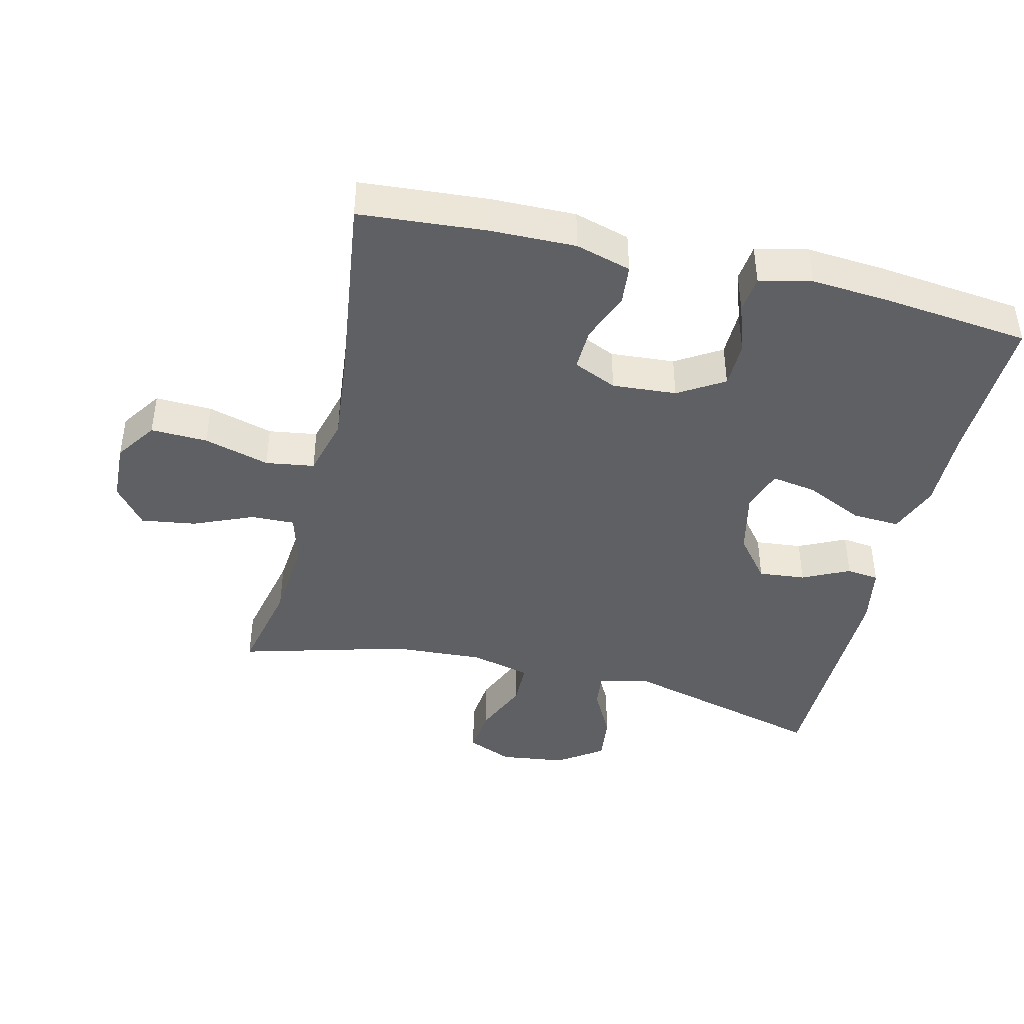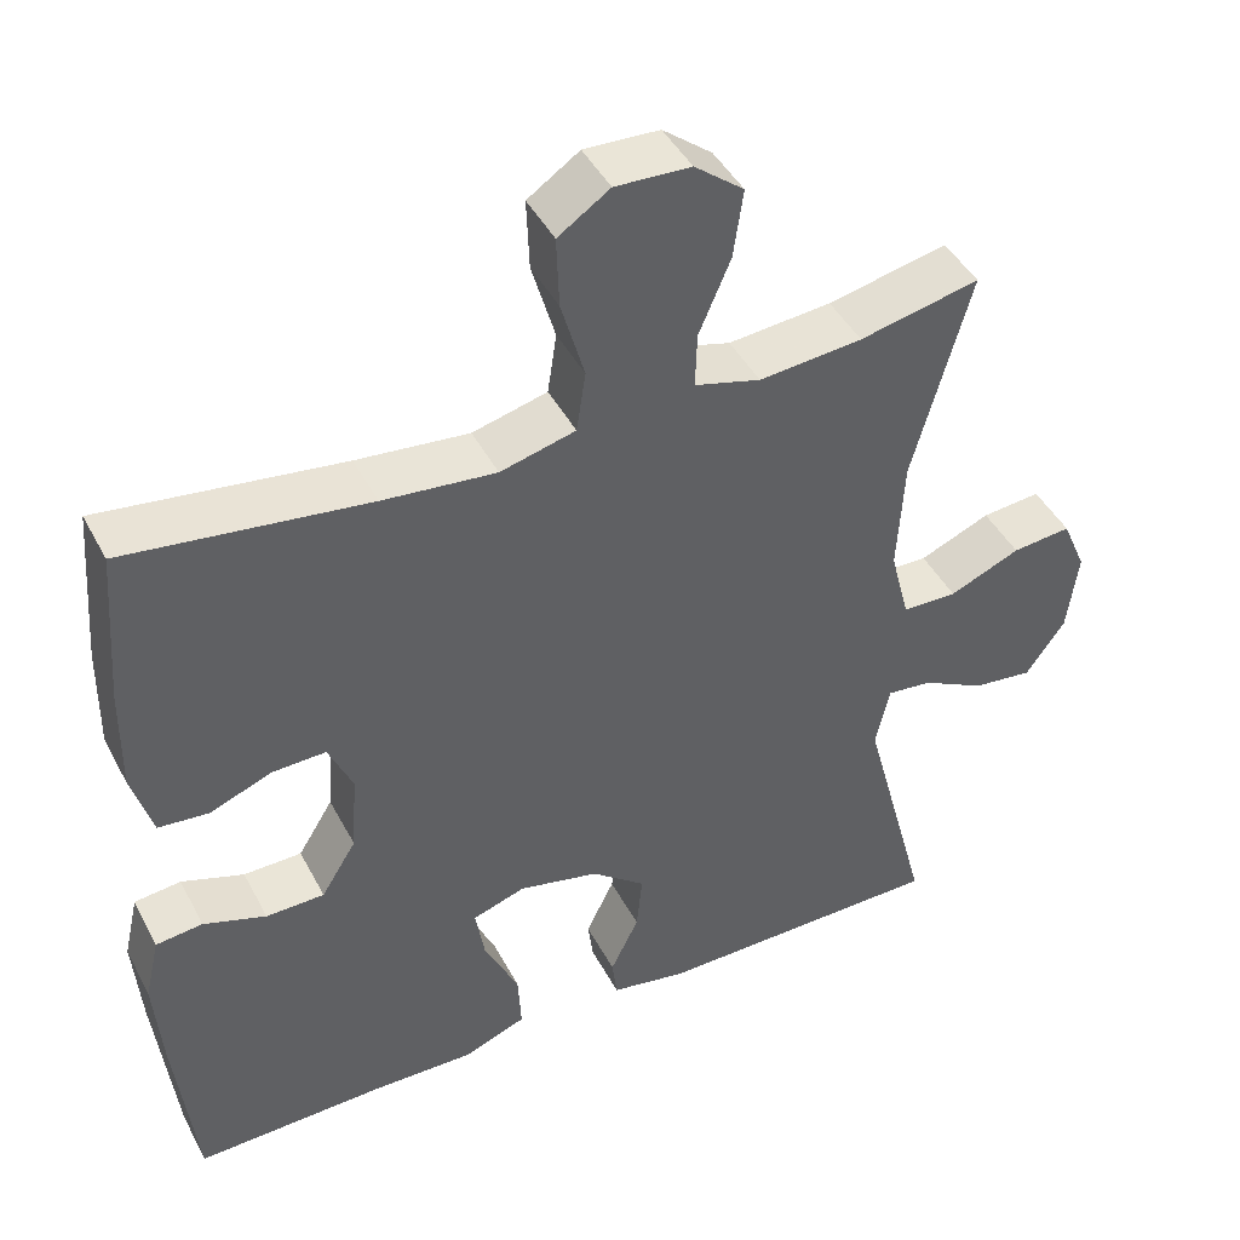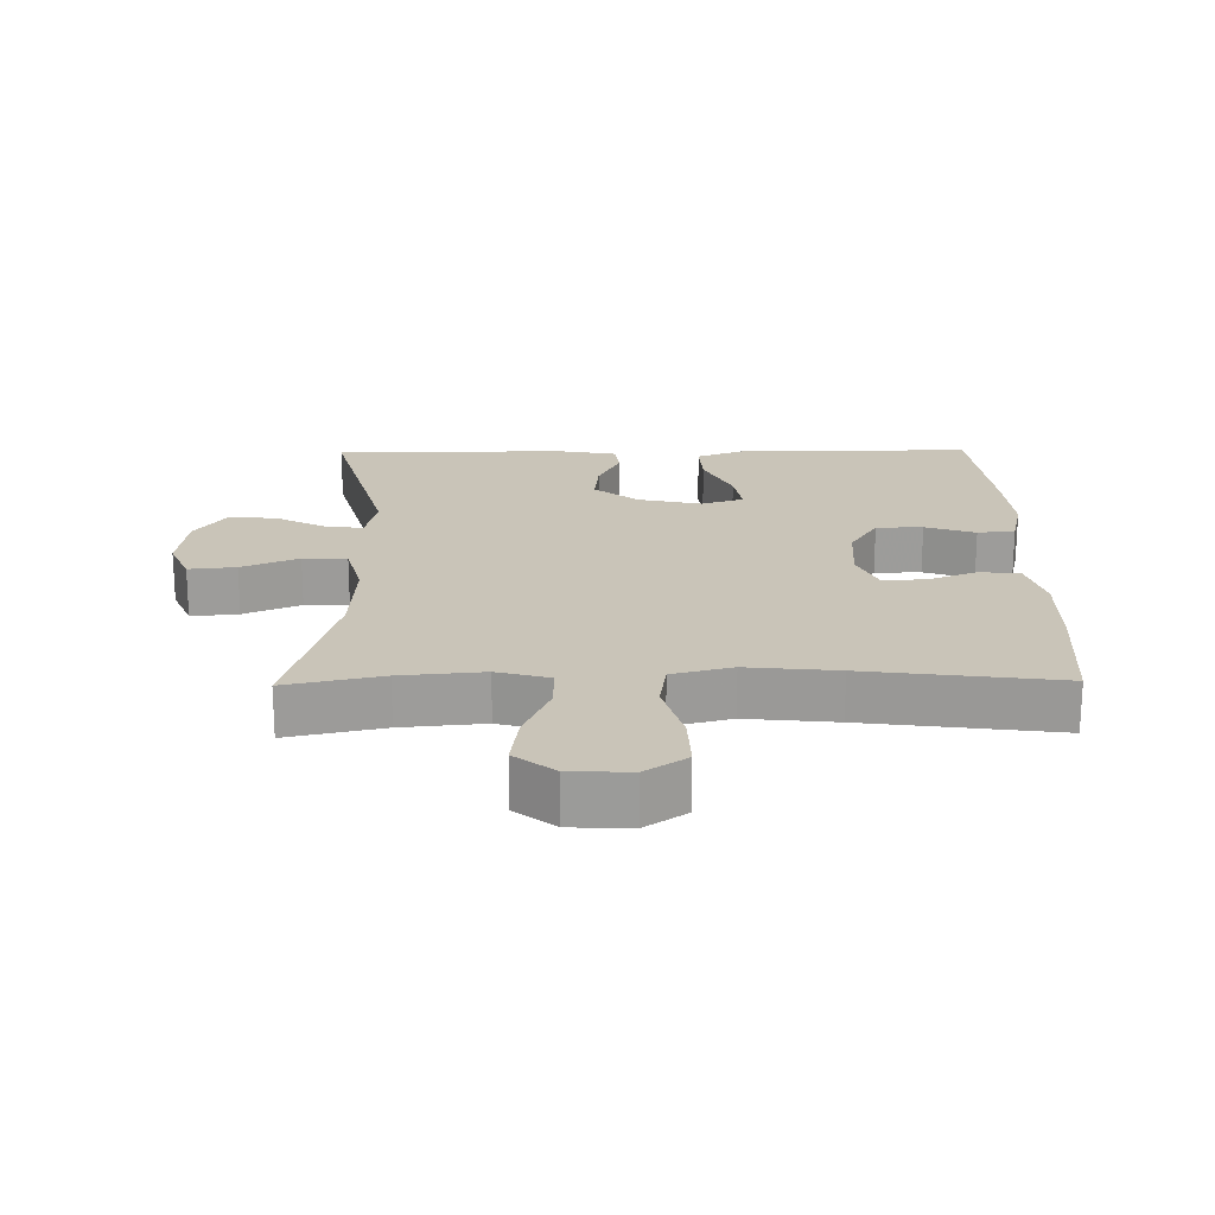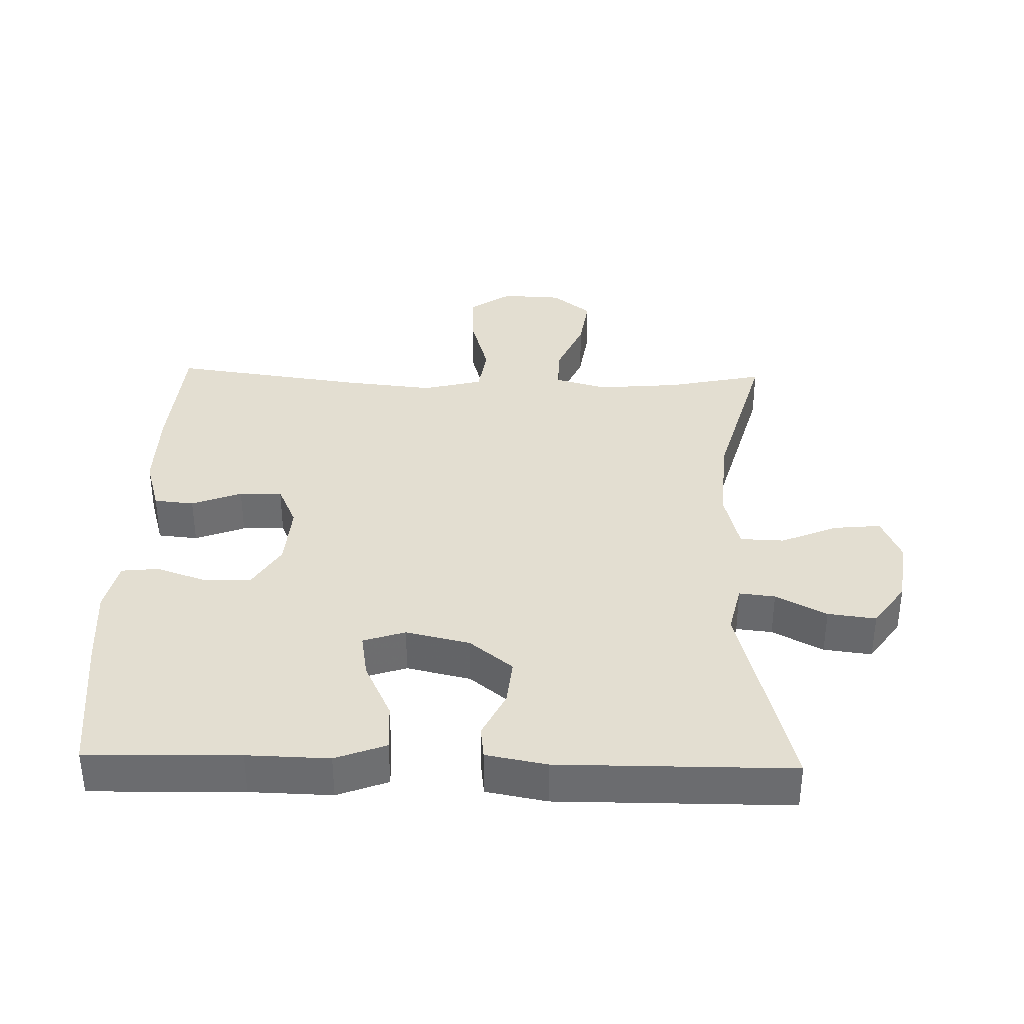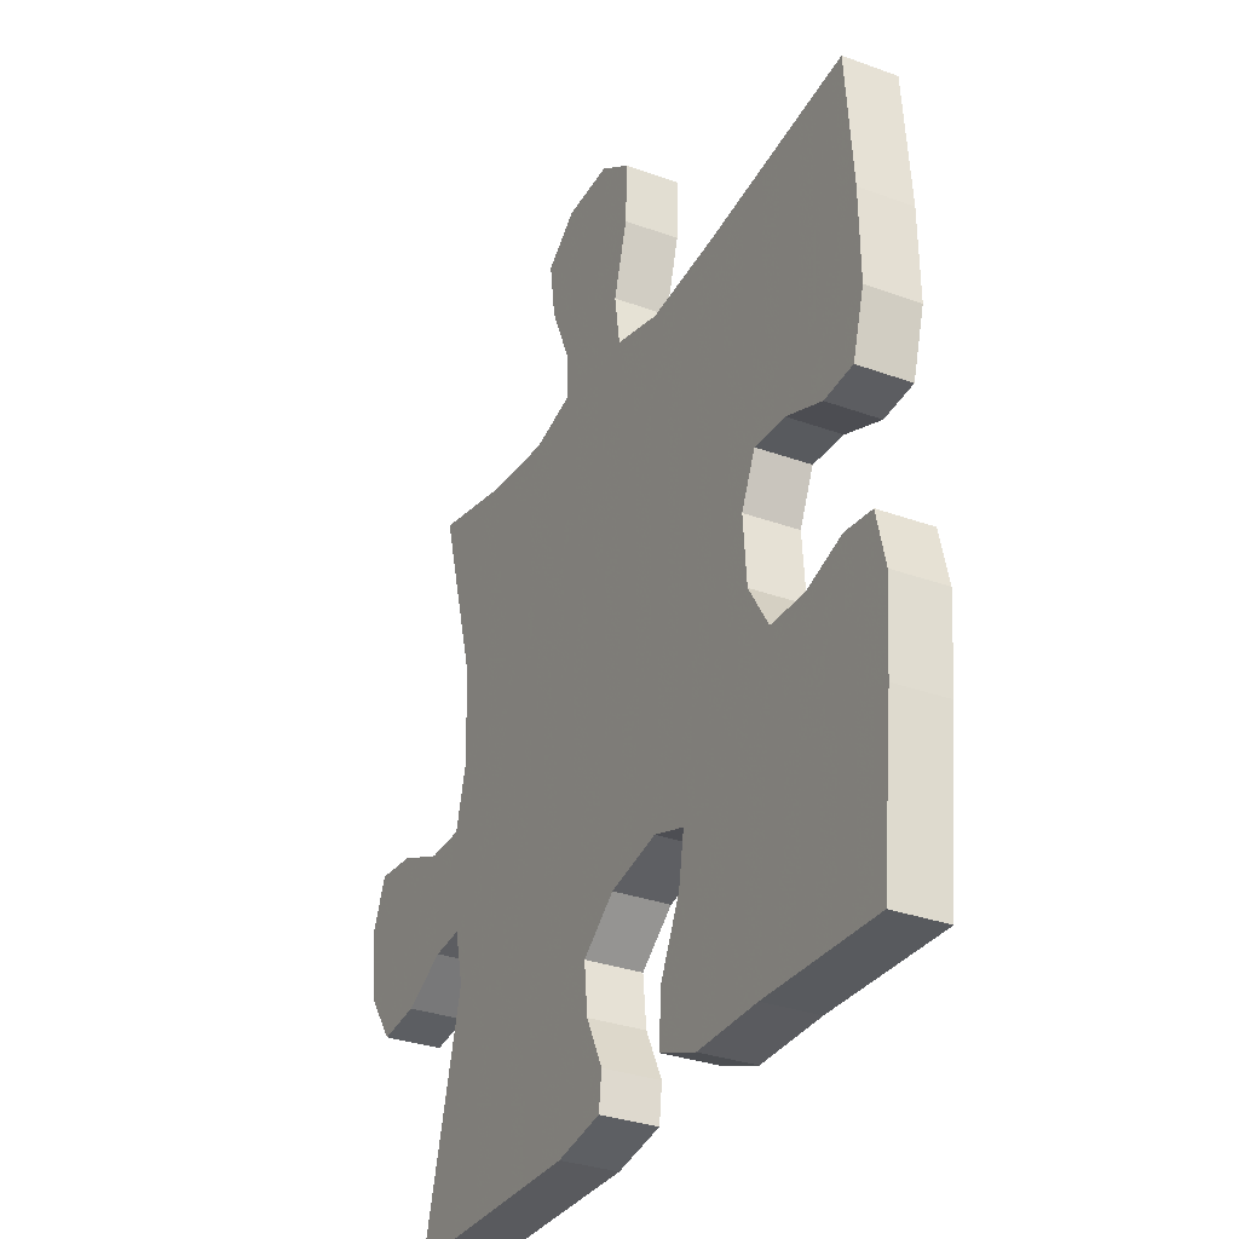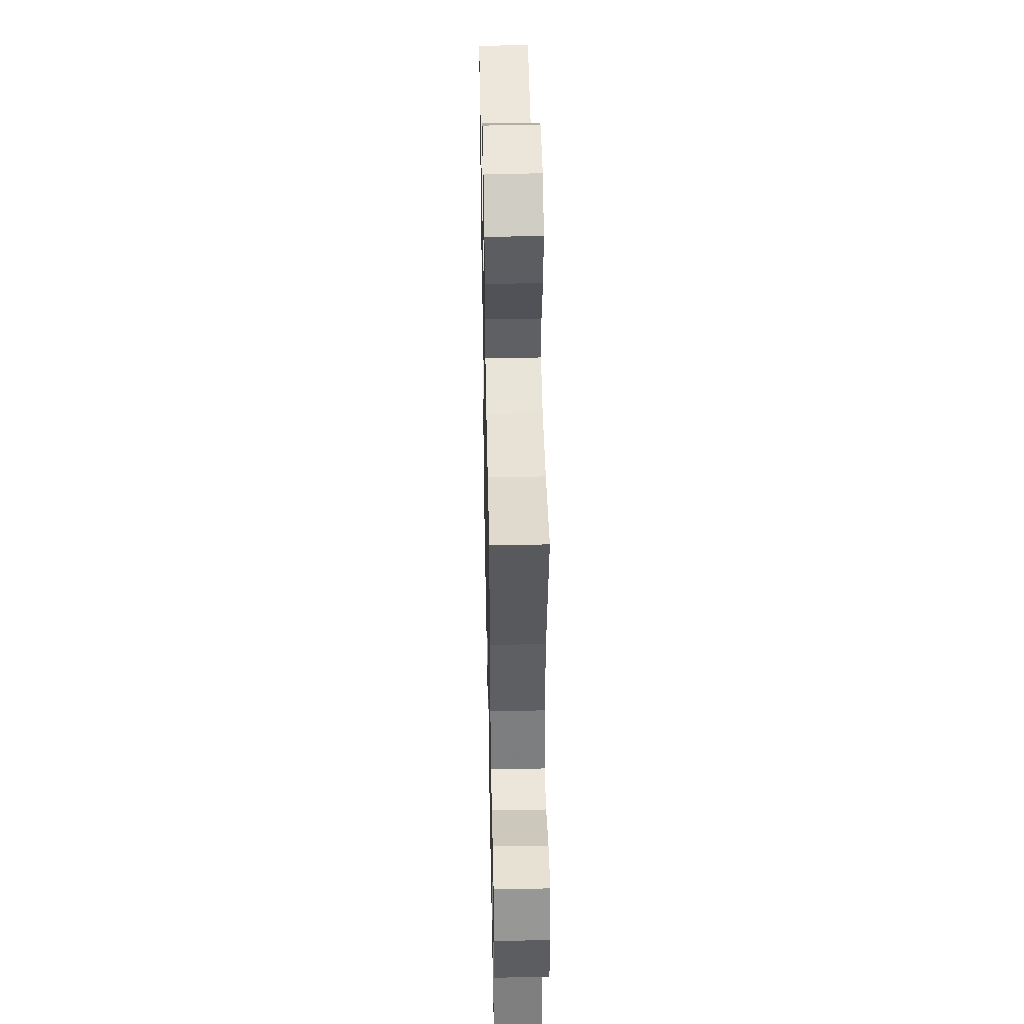
<metadata>
{"format":"obj","ext":"obj","renderer":"f3d","projection":"perspective","resolution":1024,"background":"white","views":[{"elev":-42.5,"azim":76.4,"up":"+Y"},{"elev":44.3,"azim":153.6,"up":"+Z"},{"elev":20.2,"azim":-0.9,"up":"+Y"},{"elev":36.2,"azim":-178.4,"up":"+Y"},{"elev":-32.0,"azim":62.9,"up":"+Z"},{"elev":45.2,"azim":-91.2,"up":"+Z"}]}
</metadata>
<code>
v 0.5 0.07 0.5
v 0.515 0.07 0.31
v 0.517 0.07 0.183
v 0.493 0.07 0.1
v 0.433 0.07 0.094
v 0.358 0.07 0.123
v 0.294 0.07 0.125
v 0.265 0.07 0.06
v 0.272 0.07 -0.036
v 0.314 0.07 -0.104
v 0.384 0.07 -0.105
v 0.459 0.07 -0.079
v 0.515 0.07 -0.085
v 0.533 0.07 -0.163
v 0.524 0.07 -0.281
v 0.5 0.07 -0.5
v 0.272 0.07 -0.495
v 0.149 0.07 -0.498
v 0.073 0.07 -0.469
v 0.077 0.07 -0.397
v 0.118 0.07 -0.31
v 0.129 0.07 -0.243
v 0.066 0.07 -0.222
v -0.03 0.07 -0.244
v -0.095 0.07 -0.296
v -0.088 0.07 -0.366
v -0.054 0.07 -0.436
v -0.06 0.07 -0.485
v -0.151 0.07 -0.502
v -0.5 0.07 -0.5
v -0.418 0.07 -0.19
v -0.435 0.07 -0.115
v -0.489 0.07 -0.121
v -0.565 0.07 -0.161
v -0.637 0.07 -0.17
v -0.684 0.07 -0.103
v -0.697 0.07 -0.004
v -0.668 0.07 0.064
v -0.597 0.07 0.057
v -0.512 0.07 0.021
v -0.446 0.07 0.023
v -0.423 0.07 0.113
v -0.431 0.07 0.25
v -0.5 0.07 0.5
v -0.356 0.07 0.469
v -0.232 0.07 0.458
v -0.153 0.07 0.48
v -0.155 0.07 0.546
v -0.193 0.07 0.635
v -0.205 0.07 0.717
v -0.146 0.07 0.764
v -0.056 0.07 0.768
v 0.006 0.07 0.726
v 0.003 0.07 0.641
v -0.025 0.07 0.543
v -0.014 0.07 0.47
v 0.076 0.07 0.447
v 0.211 0.07 0.461
v 0.5 0 0.5
v 0.515 0 0.31
v 0.517 0 0.183
v 0.493 0 0.1
v 0.433 0 0.094
v 0.358 0 0.123
v 0.294 0 0.125
v 0.265 0 0.06
v 0.272 0 -0.036
v 0.314 0 -0.104
v 0.384 0 -0.105
v 0.459 0 -0.079
v 0.515 0 -0.085
v 0.533 0 -0.163
v 0.524 0 -0.281
v 0.5 0 -0.5
v 0.272 0 -0.495
v 0.149 0 -0.498
v 0.073 0 -0.469
v 0.077 0 -0.397
v 0.118 0 -0.31
v 0.129 0 -0.243
v 0.066 0 -0.222
v -0.03 0 -0.244
v -0.095 0 -0.296
v -0.088 0 -0.366
v -0.054 0 -0.436
v -0.06 0 -0.485
v -0.151 0 -0.502
v -0.5 0 -0.5
v -0.418 0 -0.19
v -0.435 0 -0.115
v -0.489 0 -0.121
v -0.565 0 -0.161
v -0.637 0 -0.17
v -0.684 0 -0.103
v -0.697 0 -0.004
v -0.668 0 0.064
v -0.597 0 0.057
v -0.512 0 0.021
v -0.446 0 0.023
v -0.423 0 0.113
v -0.431 0 0.25
v -0.5 0 0.5
v -0.356 0 0.469
v -0.232 0 0.458
v -0.153 0 0.48
v -0.155 0 0.546
v -0.193 0 0.635
v -0.205 0 0.717
v -0.146 0 0.764
v -0.056 0 0.768
v 0.006 0 0.726
v 0.003 0 0.641
v -0.025 0 0.543
v -0.014 0 0.47
v 0.076 0 0.447
v 0.211 0 0.461
f 53 54 55
f 52 53 55
f 51 52 55
f 50 51 55
f 49 50 55
f 48 49 55
f 47 48 55 56
f 46 47 56 57
f 43 44 45
f 42 43 45 46
f 41 42 46 57
f 38 39 40
f 37 38 40
f 36 37 40
f 35 36 40
f 34 35 40
f 33 34 40
f 32 33 40 41
f 41 57 58
f 32 41 58
f 31 32 58
f 29 30 31
f 28 29 31
f 27 28 31
f 26 27 31
f 19 20 21
f 18 19 21
f 17 18 21
f 17 21 22
f 16 17 22
f 15 16 22
f 14 15 22
f 13 14 22
f 12 13 22
f 11 12 22
f 10 11 22 23
f 4 5 6
f 3 4 6
f 2 3 6
f 1 2 6
f 58 1 6
f 58 6 7
f 31 58 7 8
f 25 26 31
f 24 25 31 8
f 9 10 23 24
f 8 9 24
f 113 112 111
f 113 111 110
f 113 110 109
f 113 109 108
f 113 108 107
f 113 107 106
f 114 113 106 105
f 115 114 105 104
f 103 102 101
f 104 103 101 100
f 115 104 100 99
f 98 97 96
f 98 96 95
f 98 95 94
f 98 94 93
f 98 93 92
f 98 92 91
f 99 98 91 90
f 116 115 99
f 116 99 90
f 116 90 89
f 89 88 87
f 89 87 86
f 89 86 85
f 89 85 84
f 79 78 77
f 79 77 76
f 79 76 75
f 80 79 75
f 80 75 74
f 80 74 73
f 80 73 72
f 80 72 71
f 80 71 70
f 80 70 69
f 81 80 69 68
f 64 63 62
f 64 62 61
f 64 61 60
f 64 60 59
f 64 59 116
f 65 64 116
f 66 65 116 89
f 89 84 83
f 66 89 83 82
f 82 81 68 67
f 82 67 66
f 1 59 60 2
f 2 60 61 3
f 3 61 62 4
f 4 62 63 5
f 5 63 64 6
f 6 64 65 7
f 7 65 66 8
f 8 66 67 9
f 9 67 68 10
f 10 68 69 11
f 11 69 70 12
f 12 70 71 13
f 13 71 72 14
f 14 72 73 15
f 15 73 74 16
f 16 74 75 17
f 17 75 76 18
f 18 76 77 19
f 19 77 78 20
f 20 78 79 21
f 21 79 80 22
f 22 80 81 23
f 23 81 82 24
f 24 82 83 25
f 25 83 84 26
f 26 84 85 27
f 27 85 86 28
f 28 86 87 29
f 29 87 88 30
f 30 88 89 31
f 31 89 90 32
f 32 90 91 33
f 33 91 92 34
f 34 92 93 35
f 35 93 94 36
f 36 94 95 37
f 37 95 96 38
f 38 96 97 39
f 39 97 98 40
f 40 98 99 41
f 41 99 100 42
f 42 100 101 43
f 43 101 102 44
f 44 102 103 45
f 45 103 104 46
f 46 104 105 47
f 47 105 106 48
f 48 106 107 49
f 49 107 108 50
f 50 108 109 51
f 51 109 110 52
f 52 110 111 53
f 53 111 112 54
f 54 112 113 55
f 55 113 114 56
f 56 114 115 57
f 57 115 116 58
f 58 116 59 1

</code>
